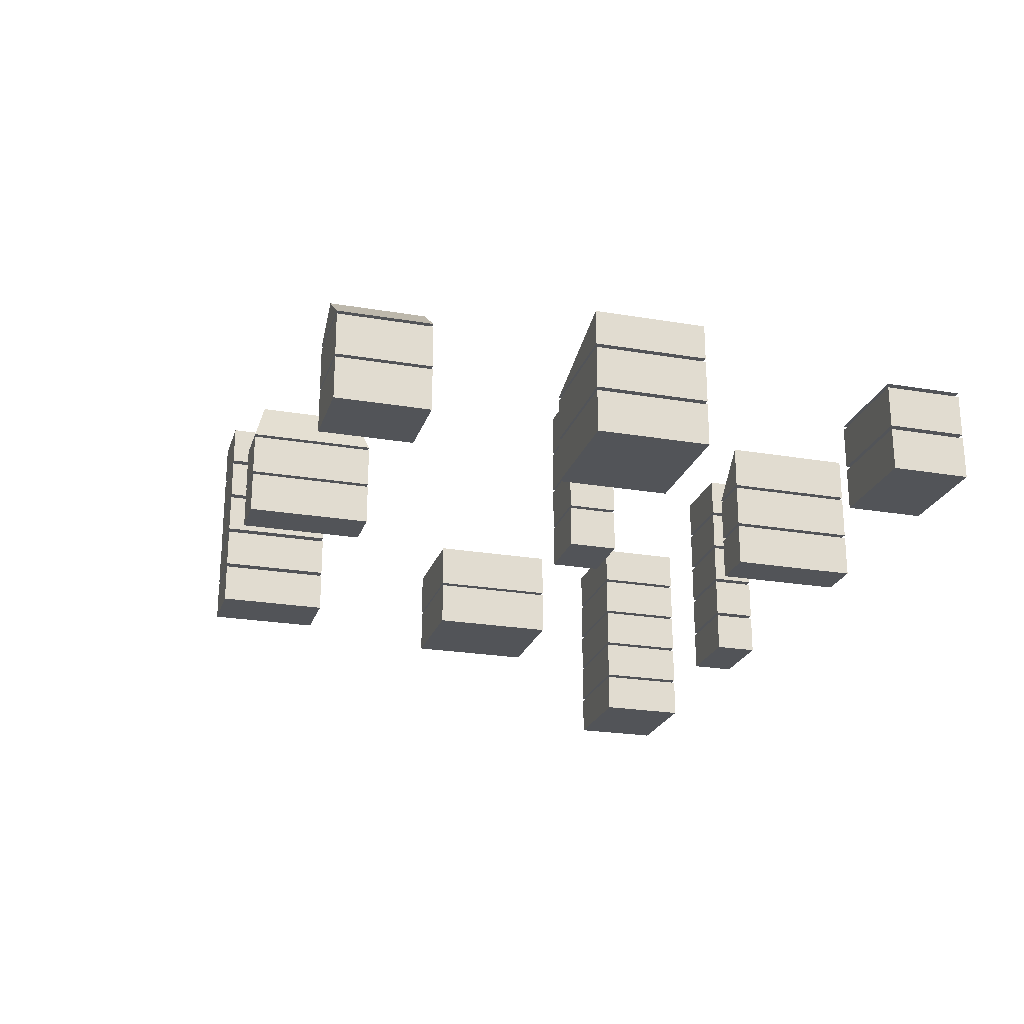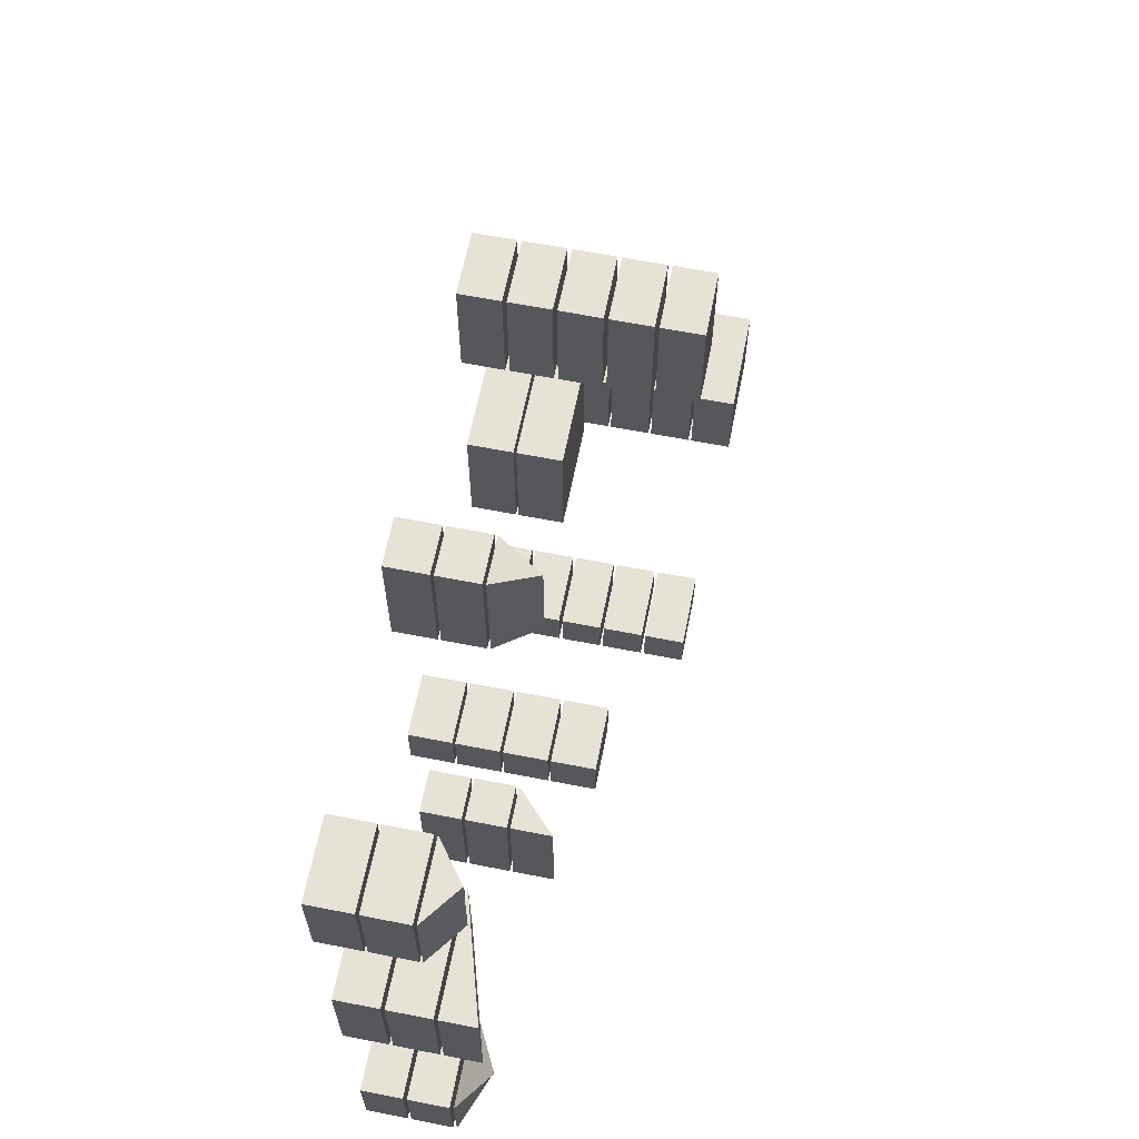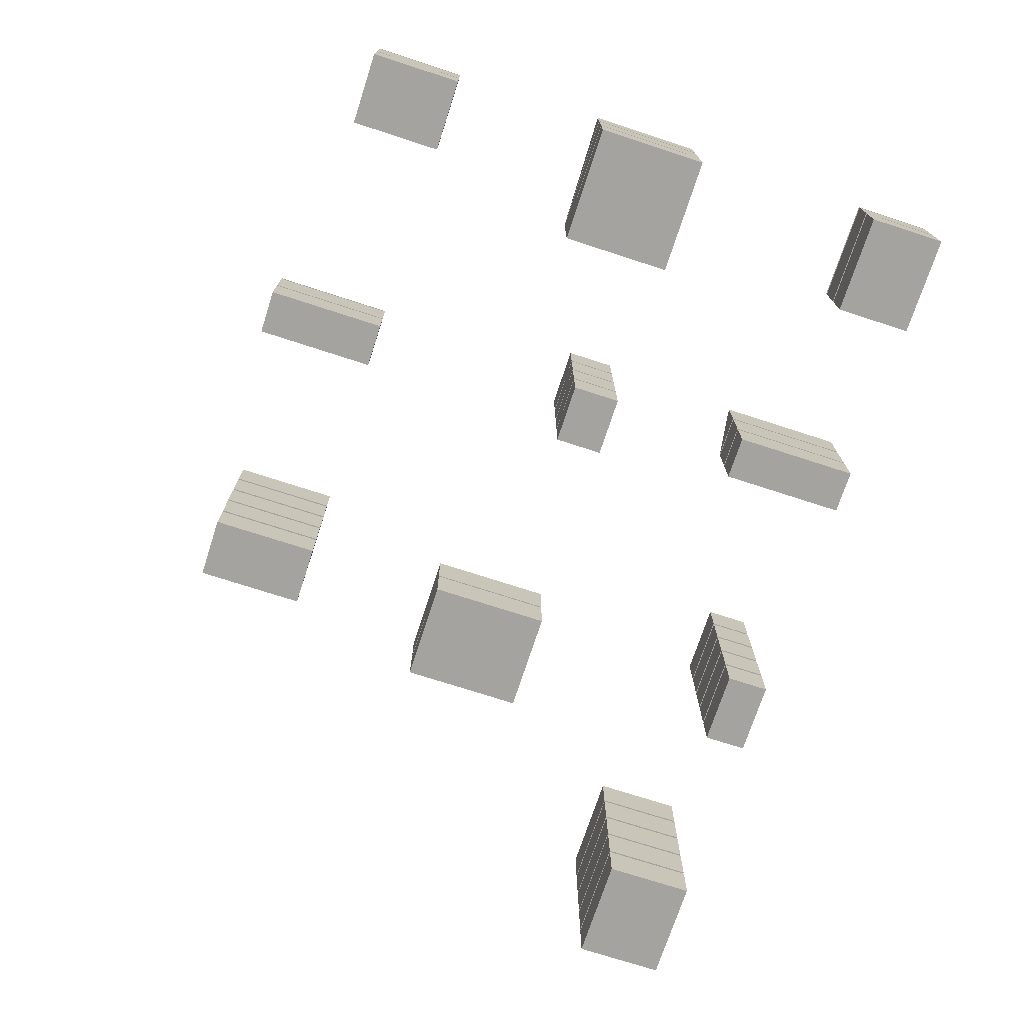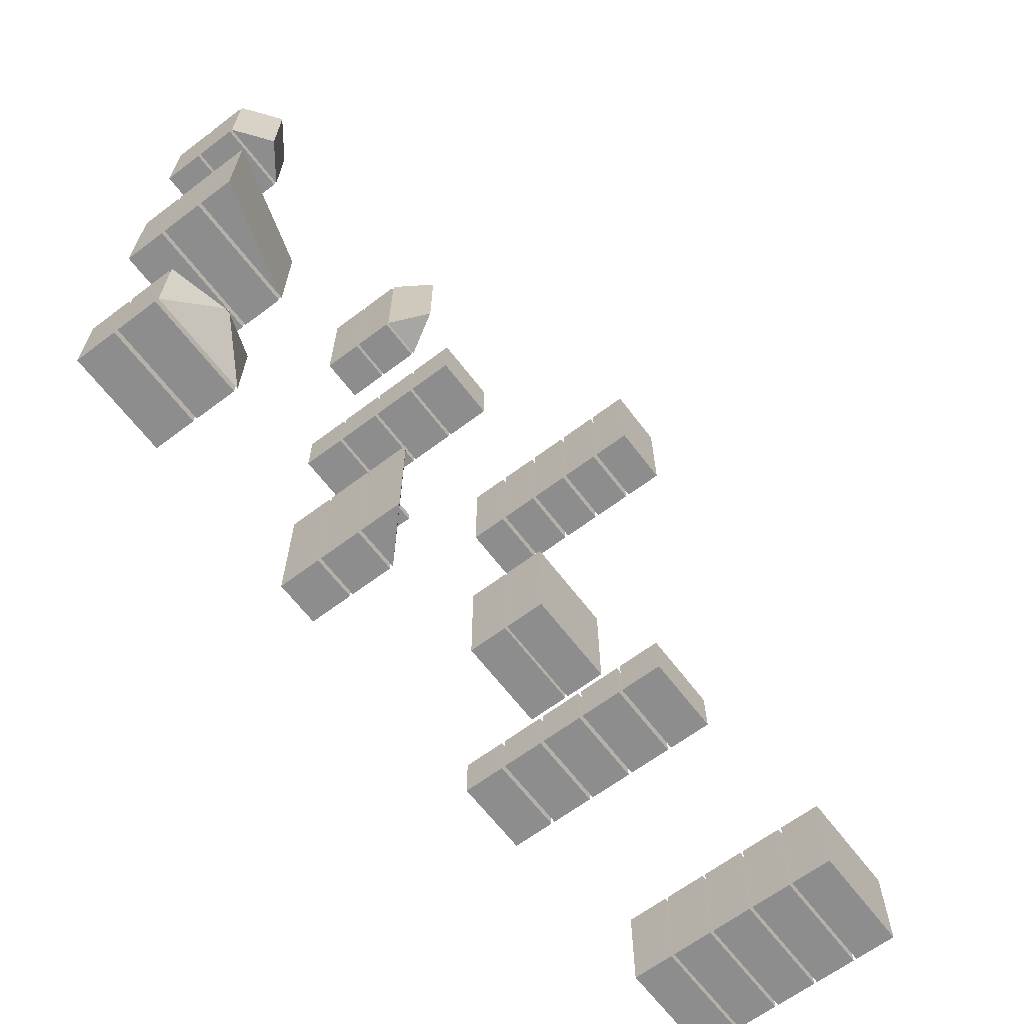
<metadata>
{"format":"obj","ext":"obj","renderer":"f3d","projection":"perspective","resolution":1024,"background":"white","views":[{"elev":-23.2,"azim":-106.1,"up":"+Z"},{"elev":63.4,"azim":-78.8,"up":"+Y"},{"elev":-72.9,"azim":-108.0,"up":"+Z"},{"elev":-64.7,"azim":-52.8,"up":"+Y"}]}
</metadata>
<code>
v 7.75 0.2 0.145
v 0.2 0.2 0.145
v 0.2 5.91 0.145
v 7.75 5.91 0.145
v 0.2 5.91 3.245
v 0.2 0.2 3.245
v 7.75 0.2 3.245
v 7.75 5.91 3.245
v 0.2 0.2 3.245
v 0.2 0.2 0.145
v 7.75 0.2 0.145
v 7.75 0.2 3.245
v 7.75 0.2 3.535
v 0.2 0.2 3.535
v 0.2 5.91 3.535
v 7.75 5.91 3.535
v 0.2 5.91 6.635
v 0.2 0.2 6.635
v 7.75 0.2 6.635
v 7.75 5.91 6.635
v 0.2 0.2 6.925
v 7.75 0.2 6.925
v 3.975 3.23 8.967
v 4.193 3.055 8.849
v 7.75 5.91 6.925
v 3.975 2.88 8.967
v 0.2 5.91 6.925
v 3.757 3.055 8.849
v 9.07 20.2 0.13
v 0.2 20.2 0.13
v 0.2 28.41 0.13
v 9.07 28.41 0.13
v 0.2 28.41 3.26
v 0.2 20.2 3.26
v 9.07 20.2 3.26
v 9.07 28.41 3.26
v 9.07 20.2 3.52
v 0.2 20.2 3.52
v 0.2 28.41 3.52
v 9.07 28.41 3.52
v 0.2 28.41 6.65
v 0.2 20.2 6.65
v 9.07 20.2 6.65
v 9.07 28.41 6.65
v 9.07 20.2 6.91
v 0.2 20.2 6.91
v 0.2 28.41 6.91
v 9.07 28.41 6.91
v 0.2 28.41 9.522
v 0.2 20.2 9.522
v 5.64 40.2 0.11
v 0.2 40.2 0.11
v 0.2 46.93 0.11
v 5.64 46.93 0.11
v 0.2 46.93 3.17
v 0.2 40.2 3.17
v 5.64 40.2 3.17
v 5.64 46.93 3.17
v 5.64 40.2 3.39
v 0.2 40.2 3.39
v 0.2 46.93 3.39
v 5.64 46.93 3.39
v 0.2 46.93 6.45
v 0.2 40.2 6.45
v 5.64 40.2 6.45
v 5.64 46.93 6.45
v 0.2 40.2 6.67
v 5.64 40.2 6.67
v 2.92 40.2 8.71
v 2.92 46.93 8.71
v 5.64 46.93 6.67
v 0.2 46.93 6.67
v 23.52 0.2 0.12
v 20.2 0.2 0.12
v 20.2 9.63 0.12
v 23.52 9.63 0.12
v 20.2 9.63 3.27
v 20.2 0.2 3.27
v 23.52 0.2 3.27
v 23.52 9.63 3.27
v 21.92 4.61 8.44
v 22.95 4.61 7.444
v 22.95 4.61 8.44
v 21.92 5.23 8.44
v 22.95 5.23 8.44
v 22.95 5.23 7.444
v 23.52 0.2 3.51
v 20.2 0.2 3.51
v 20.2 9.63 3.51
v 23.52 9.63 3.51
v 20.2 9.63 6.66
v 20.2 0.2 6.66
v 23.52 0.2 6.66
v 23.52 9.63 6.66
v 23.52 0.2 6.9
v 20.2 0.2 6.9
v 20.2 9.63 6.9
v 23.52 9.63 6.9
v 20.2 9.63 10.1
v 20.2 0.2 10.1
v 20.2 0.2 6.9
v 23.52 0.2 6.9
v 20.2 0.2 10.1
v 24.87 20.3 0.105
v 20.3 20.3 0.105
v 20.3 23.93 0.105
v 24.87 23.93 0.105
v 20.3 23.93 3.195
v 20.3 20.3 3.195
v 24.87 20.3 3.195
v 24.87 23.93 3.195
v 24.87 20.3 3.405
v 20.3 20.3 3.405
v 20.3 23.93 3.405
v 24.87 23.93 3.405
v 20.3 23.93 6.495
v 20.3 20.3 6.495
v 24.87 20.3 6.495
v 24.87 23.93 6.495
v 24.87 20.3 6.705
v 20.3 20.3 6.705
v 20.3 23.93 6.705
v 24.87 23.93 6.705
v 20.3 23.93 9.795
v 20.3 20.3 9.795
v 24.87 20.3 9.795
v 24.87 23.93 9.795
v 24.87 20.3 10.01
v 20.3 20.3 10.01
v 20.3 23.93 10.01
v 24.87 23.93 10.01
v 20.3 23.93 13.1
v 20.3 20.3 13.1
v 24.87 20.3 13.1
v 24.87 23.93 13.1
v 23.69 40.36 0.105
v 20.36 40.36 0.105
v 20.36 49.27 0.105
v 23.69 49.27 0.105
v 20.36 49.27 3.015
v 20.36 40.36 3.015
v 23.69 40.36 3.015
v 23.69 49.27 3.015
v 23.69 40.36 3.225
v 20.36 40.36 3.225
v 20.36 49.27 3.225
v 23.69 49.27 3.225
v 20.36 49.27 6.135
v 20.36 40.36 6.135
v 23.69 40.36 6.135
v 23.69 49.27 6.135
v 20.36 40.36 6.345
v 23.69 40.36 6.345
v 22.02 41.21 9.387
v 22.02 48.42 9.387
v 22.02 41.21 9.387
v 23.69 40.36 6.345
v 23.69 49.27 6.345
v 20.36 49.27 6.345
v 22.02 48.42 9.387
v 23.69 49.27 6.345
v 20.36 49.27 6.345
v 20.36 40.36 6.345
v 22.02 41.21 9.387
v 22.02 48.42 9.387
v 23.69 40.36 6.345
v 20.36 40.36 6.345
v 20.36 49.27 6.345
v 23.69 49.27 6.345
v 45.91 0.2 0.135
v 40.2 0.2 0.135
v 40.2 3.48 0.135
v 45.91 3.48 0.135
v 40.2 3.48 3.185
v 40.2 0.2 3.185
v 45.91 0.2 3.185
v 45.91 3.48 3.185
v 45.91 0.2 3.455
v 40.2 0.2 3.455
v 40.2 3.48 3.455
v 45.91 3.48 3.455
v 40.2 3.48 6.505
v 40.2 0.2 6.505
v 45.91 0.2 6.505
v 45.91 3.48 6.505
v 40.2 0.2 3.455
v 45.91 0.2 3.455
v 45.91 3.48 3.455
v 40.2 3.48 3.455
v 45.91 0.2 6.775
v 40.2 0.2 6.775
v 40.2 3.48 6.775
v 45.91 3.48 6.775
v 40.2 3.48 9.825
v 40.2 0.2 9.825
v 45.91 0.2 9.825
v 45.91 3.48 9.825
v 45.91 0.2 10.1
v 40.2 0.2 10.1
v 40.2 3.48 10.1
v 45.91 3.48 10.1
v 40.2 3.48 13.14
v 40.2 0.2 13.14
v 45.91 0.2 13.14
v 45.91 3.48 13.14
v 45.91 0.2 13.41
v 40.2 0.2 13.41
v 40.2 3.48 13.41
v 45.91 3.48 13.41
v 40.2 3.48 16.46
v 40.2 0.2 16.46
v 45.91 0.2 16.46
v 45.91 3.48 16.46
v 48.01 20.2 0.1
v 40.2 20.2 0.1
v 40.2 29.37 0.1
v 48.01 29.37 0.1
v 40.2 29.37 3.39
v 40.2 20.2 3.39
v 48.01 20.2 3.39
v 48.01 29.37 3.39
v 48.01 29.37 0.1
v 40.2 29.37 0.1
v 40.2 29.37 3.39
v 48.01 29.37 3.39
v 48.01 20.2 3.59
v 40.2 20.2 3.59
v 40.2 29.37 3.59
v 48.01 29.37 3.59
v 40.2 29.37 6.88
v 40.2 20.2 6.88
v 48.01 20.2 6.88
v 48.01 29.37 6.88
v 40.2 20.2 3.59
v 48.01 20.2 3.59
v 48.01 29.37 3.59
v 48.01 29.37 3.59
v 40.2 29.37 3.59
v 40.2 29.37 6.88
v 48.01 29.37 6.88
v 40.2 29.37 3.59
v 44.87 40.2 0.145
v 40.2 40.2 0.145
v 40.2 48.37 0.145
v 44.87 48.37 0.145
v 40.2 48.37 3.075
v 40.2 40.2 3.075
v 44.87 40.2 3.075
v 44.87 48.37 3.075
v 44.87 40.2 3.365
v 40.2 40.2 3.365
v 40.2 48.37 3.365
v 44.87 48.37 3.365
v 40.2 48.37 6.295
v 40.2 40.2 6.295
v 44.87 40.2 6.295
v 44.87 48.37 6.295
v 40.2 40.2 3.365
v 44.87 40.2 3.365
v 44.87 48.37 3.365
v 40.2 48.37 3.365
v 44.87 40.2 6.585
v 40.2 40.2 6.585
v 40.2 48.37 6.585
v 44.87 48.37 6.585
v 40.2 48.37 9.515
v 40.2 40.2 9.515
v 44.87 40.2 9.515
v 44.87 48.37 9.515
v 44.87 40.2 9.805
v 40.2 40.2 9.805
v 40.2 48.37 9.805
v 44.87 48.37 9.805
v 40.2 48.37 12.73
v 40.2 40.2 12.73
v 44.87 40.2 12.73
v 44.87 48.37 12.73
v 44.87 40.2 13.03
v 40.2 40.2 13.03
v 40.2 48.37 13.03
v 44.87 48.37 13.03
v 40.2 48.37 15.96
v 40.2 40.2 15.96
v 44.87 40.2 15.96
v 44.87 48.37 15.96
v 68.47 0.2 0.12
v 60.2 0.2 0.12
v 60.2 7.17 0.12
v 68.47 7.17 0.12
v 60.2 7.17 3.29
v 60.2 0.2 3.29
v 68.47 0.2 3.29
v 68.47 7.17 3.29
v 68.47 0.2 3.53
v 60.2 0.2 3.53
v 60.2 7.17 3.53
v 68.47 7.17 3.53
v 60.2 7.17 6.7
v 60.2 0.2 6.7
v 68.47 0.2 6.7
v 68.47 7.17 6.7
v 60.2 0.2 6.7
v 60.2 0.2 3.53
v 68.47 0.2 3.53
v 68.47 0.2 6.7
v 68.47 0.2 6.94
v 60.2 0.2 6.94
v 60.2 7.17 6.94
v 68.47 7.17 6.94
v 60.2 7.17 10.11
v 60.2 0.2 10.11
v 68.47 0.2 10.11
v 68.47 7.17 10.11
v 68.47 7.17 6.94
v 60.2 7.17 6.94
v 60.2 7.17 10.11
v 68.47 7.17 10.11
v 68.47 0.2 10.35
v 60.2 0.2 10.35
v 60.2 7.17 10.35
v 68.47 7.17 10.35
v 60.2 7.17 13.52
v 60.2 0.2 13.52
v 68.47 0.2 13.52
v 68.47 7.17 13.52
v 68.47 0.2 13.76
v 60.2 0.2 13.76
v 60.2 7.17 13.76
v 68.47 7.17 13.76
v 60.2 7.17 16.93
v 60.2 0.2 16.93
v 68.47 0.2 16.93
v 68.47 7.17 16.93
f 1 2 3
f 3 4 1
f 5 6 7
f 7 8 5
f 9 10 11
f 11 12 9
f 7 1 4
f 4 8 7
f 4 3 5
f 5 8 4
f 3 2 6
f 6 5 3
f 13 14 15
f 15 16 13
f 17 18 19
f 19 20 17
f 18 14 13
f 13 19 18
f 19 13 16
f 16 20 19
f 16 15 17
f 17 20 16
f 15 14 18
f 18 17 15
f 21 22 23
f 24 22 25
f 23 26 24
f 27 26 25
f 27 21 28
f 26 23 28
f 22 21 27
f 27 25 22
f 29 30 31
f 31 32 29
f 33 34 35
f 35 36 33
f 34 30 29
f 29 35 34
f 35 29 32
f 32 36 35
f 32 31 33
f 33 36 32
f 31 30 34
f 34 33 31
f 37 38 39
f 39 40 37
f 41 42 43
f 43 44 41
f 42 38 37
f 37 43 42
f 43 37 40
f 40 44 43
f 40 39 41
f 41 44 40
f 39 38 42
f 42 41 39
f 45 46 47
f 47 48 45
f 49 50 45
f 45 48 49
f 46 45 50
f 49 48 47
f 47 46 50
f 50 49 47
f 46 45 50
f 49 48 47
f 47 46 50
f 50 49 47
f 45 46 47
f 47 48 45
f 51 52 53
f 53 54 51
f 55 56 57
f 57 58 55
f 56 52 51
f 51 57 56
f 57 51 54
f 54 58 57
f 54 53 55
f 55 58 54
f 53 52 56
f 56 55 53
f 59 60 61
f 61 62 59
f 63 64 65
f 65 66 63
f 64 60 59
f 59 65 64
f 65 59 62
f 62 66 65
f 62 61 63
f 63 66 62
f 61 60 64
f 64 63 61
f 67 68 69
f 70 69 68
f 68 71 70
f 70 71 72
f 72 67 69
f 69 70 72
f 68 67 72
f 72 71 68
f 73 74 75
f 75 76 73
f 77 78 79
f 79 80 77
f 78 74 73
f 73 79 78
f 79 73 76
f 76 80 79
f 76 75 77
f 77 80 76
f 75 74 78
f 78 77 75
f 81 82 83
f 84 81 83
f 83 85 84
f 85 86 84
f 83 82 86
f 86 85 83
f 87 88 89
f 89 90 87
f 91 92 93
f 93 94 91
f 92 88 87
f 87 93 92
f 93 87 90
f 90 94 93
f 90 89 91
f 91 94 90
f 89 88 92
f 92 91 89
f 81 82 83
f 84 81 83
f 83 85 84
f 85 86 84
f 83 82 86
f 86 85 83
f 95 96 97
f 97 98 95
f 99 100 95
f 95 98 99
f 101 102 103
f 99 98 97
f 97 96 100
f 100 99 97
f 101 102 103
f 99 98 97
f 97 96 100
f 100 99 97
f 95 96 97
f 97 98 95
f 104 105 106
f 106 107 104
f 108 109 110
f 110 111 108
f 109 105 104
f 104 110 109
f 110 104 107
f 107 111 110
f 107 106 108
f 108 111 107
f 106 105 109
f 109 108 106
f 112 113 114
f 114 115 112
f 116 117 118
f 118 119 116
f 117 113 112
f 112 118 117
f 118 112 115
f 115 119 118
f 115 114 116
f 116 119 115
f 114 113 117
f 117 116 114
f 120 121 122
f 122 123 120
f 124 125 126
f 126 127 124
f 125 121 120
f 120 126 125
f 126 120 123
f 123 127 126
f 123 122 124
f 124 127 123
f 122 121 125
f 125 124 122
f 128 129 130
f 130 131 128
f 132 133 134
f 134 135 132
f 133 129 128
f 128 134 133
f 134 128 131
f 131 135 134
f 131 130 132
f 132 135 131
f 130 129 133
f 133 132 130
f 136 137 138
f 138 139 136
f 140 141 142
f 142 143 140
f 141 137 136
f 136 142 141
f 142 136 139
f 139 143 142
f 139 138 140
f 140 143 139
f 138 137 141
f 141 140 138
f 144 145 146
f 146 147 144
f 148 149 150
f 150 151 148
f 149 145 144
f 144 150 149
f 150 144 147
f 147 151 150
f 147 146 148
f 148 151 147
f 146 145 149
f 149 148 146
f 152 153 154
f 155 156 157
f 157 158 155
f 159 160 161
f 162 163 164
f 164 165 162
f 166 167 168
f 168 169 166
f 170 171 172
f 172 173 170
f 174 175 176
f 176 177 174
f 175 171 170
f 170 176 175
f 176 170 173
f 173 177 176
f 173 172 174
f 174 177 173
f 172 171 175
f 175 174 172
f 178 179 180
f 180 181 178
f 182 183 184
f 184 185 182
f 183 186 187
f 187 184 183
f 184 187 188
f 188 185 184
f 188 189 182
f 182 185 188
f 189 186 183
f 183 182 189
f 190 191 192
f 192 193 190
f 194 195 196
f 196 197 194
f 195 191 190
f 190 196 195
f 196 190 193
f 193 197 196
f 193 192 194
f 194 197 193
f 192 191 195
f 195 194 192
f 198 199 200
f 200 201 198
f 202 203 204
f 204 205 202
f 203 199 198
f 198 204 203
f 204 198 201
f 201 205 204
f 201 200 202
f 202 205 201
f 200 199 203
f 203 202 200
f 206 207 208
f 208 209 206
f 210 211 212
f 212 213 210
f 211 207 206
f 206 212 211
f 212 206 209
f 209 213 212
f 209 208 210
f 210 213 209
f 208 207 211
f 211 210 208
f 214 215 216
f 216 217 214
f 218 219 220
f 220 221 218
f 219 215 214
f 214 220 219
f 220 214 217
f 217 221 220
f 222 223 224
f 224 225 222
f 216 215 219
f 219 218 216
f 226 227 228
f 228 229 226
f 230 231 232
f 232 233 230
f 231 234 235
f 235 232 231
f 232 235 236
f 236 233 232
f 237 238 239
f 239 240 237
f 241 234 231
f 231 230 241
f 242 243 244
f 244 245 242
f 246 247 248
f 248 249 246
f 247 243 242
f 242 248 247
f 248 242 245
f 245 249 248
f 245 244 246
f 246 249 245
f 244 243 247
f 247 246 244
f 250 251 252
f 252 253 250
f 254 255 256
f 256 257 254
f 255 258 259
f 259 256 255
f 256 259 260
f 260 257 256
f 260 261 254
f 254 257 260
f 261 258 255
f 255 254 261
f 262 263 264
f 264 265 262
f 266 267 268
f 268 269 266
f 267 263 262
f 262 268 267
f 268 262 265
f 265 269 268
f 265 264 266
f 266 269 265
f 264 263 267
f 267 266 264
f 270 271 272
f 272 273 270
f 274 275 276
f 276 277 274
f 275 271 270
f 270 276 275
f 276 270 273
f 273 277 276
f 273 272 274
f 274 277 273
f 272 271 275
f 275 274 272
f 278 279 280
f 280 281 278
f 282 283 284
f 284 285 282
f 283 279 278
f 278 284 283
f 284 278 281
f 281 285 284
f 281 280 282
f 282 285 281
f 280 279 283
f 283 282 280
f 286 287 288
f 288 289 286
f 290 291 292
f 292 293 290
f 291 287 286
f 286 292 291
f 292 286 289
f 289 293 292
f 289 288 290
f 290 293 289
f 288 287 291
f 291 290 288
f 294 295 296
f 296 297 294
f 298 299 300
f 300 301 298
f 302 303 304
f 304 305 302
f 300 294 297
f 297 301 300
f 297 296 298
f 298 301 297
f 296 295 299
f 299 298 296
f 306 307 308
f 308 309 306
f 310 311 312
f 312 313 310
f 311 307 306
f 306 312 311
f 312 306 309
f 309 313 312
f 314 315 316
f 316 317 314
f 308 307 311
f 311 310 308
f 318 319 320
f 320 321 318
f 322 323 324
f 324 325 322
f 323 319 318
f 318 324 323
f 324 318 321
f 321 325 324
f 321 320 322
f 322 325 321
f 320 319 323
f 323 322 320
f 326 327 328
f 328 329 326
f 330 331 332
f 332 333 330
f 331 327 326
f 326 332 331
f 332 326 329
f 329 333 332
f 329 328 330
f 330 333 329
f 328 327 331
f 331 330 328

</code>
